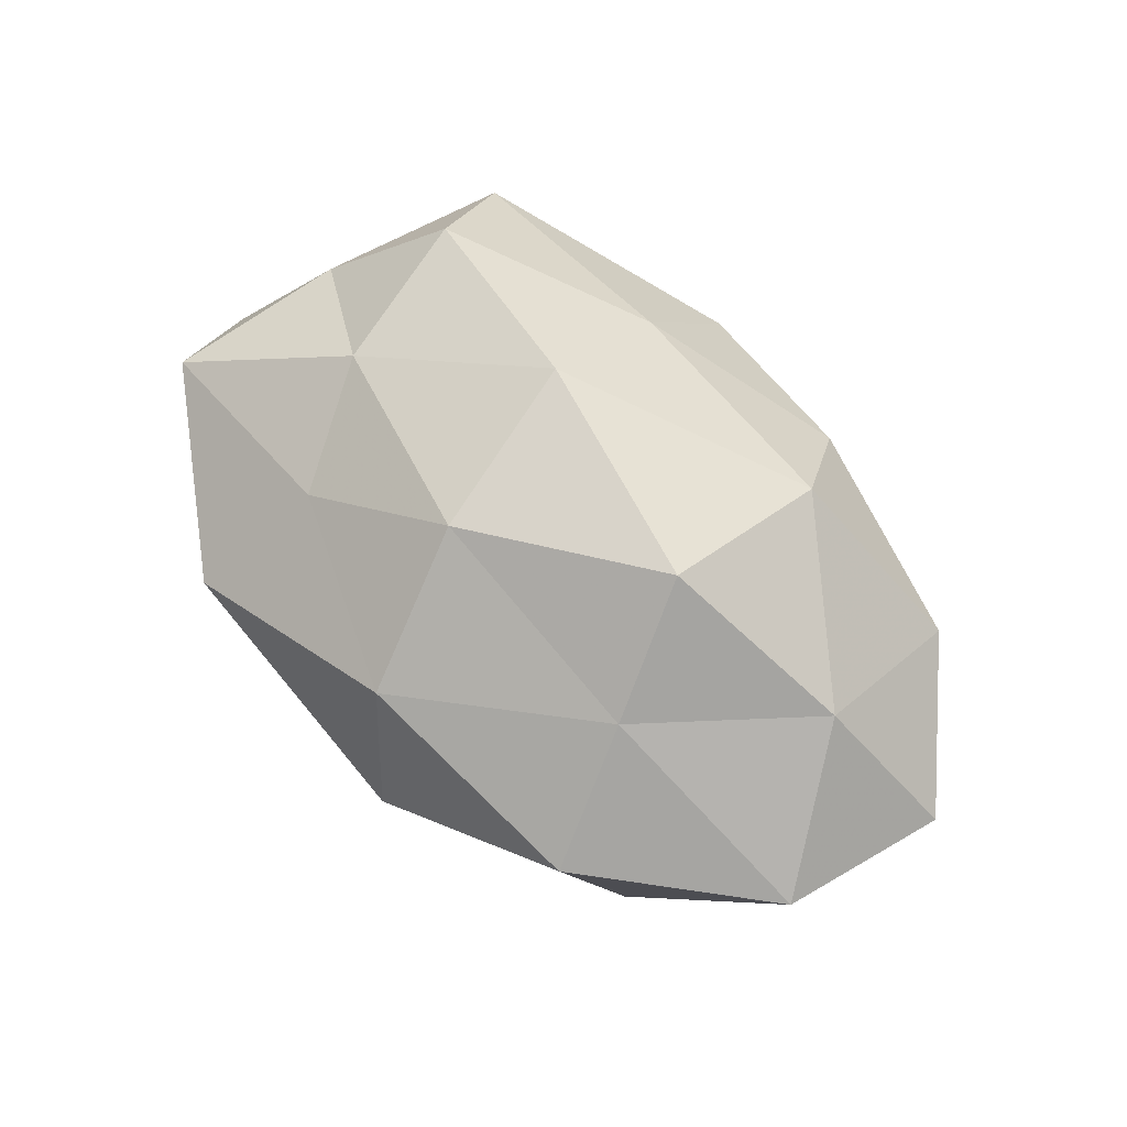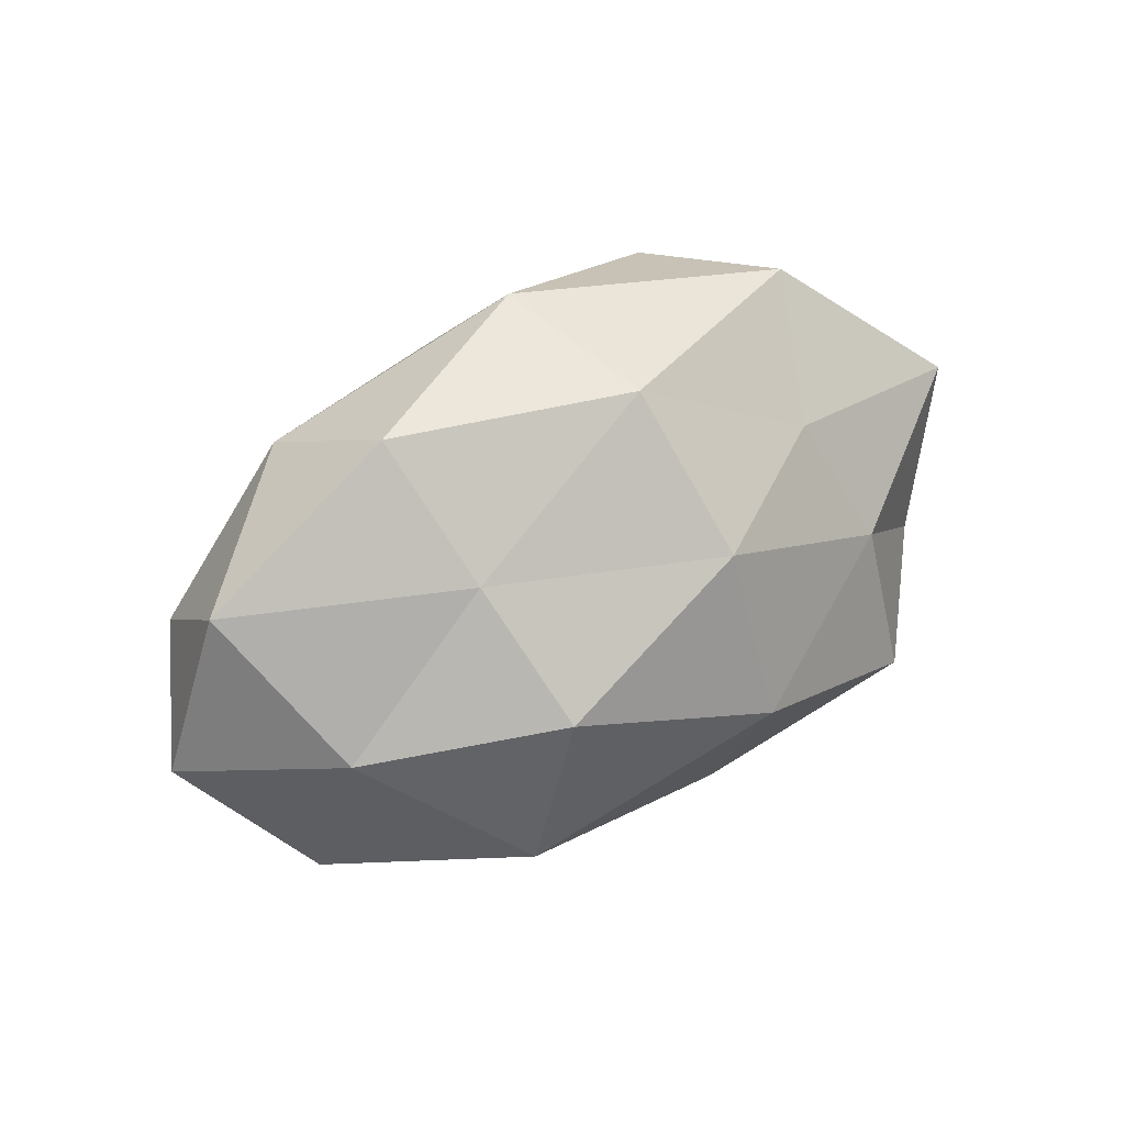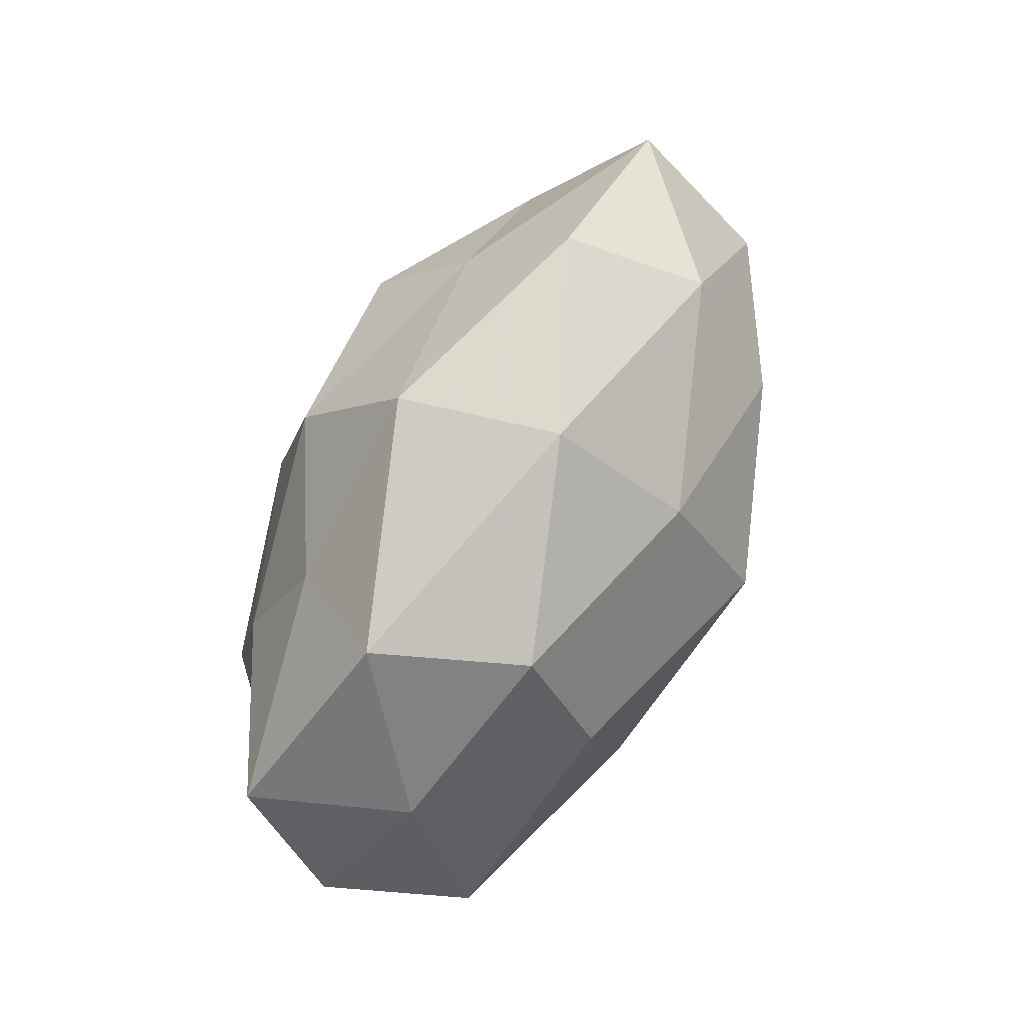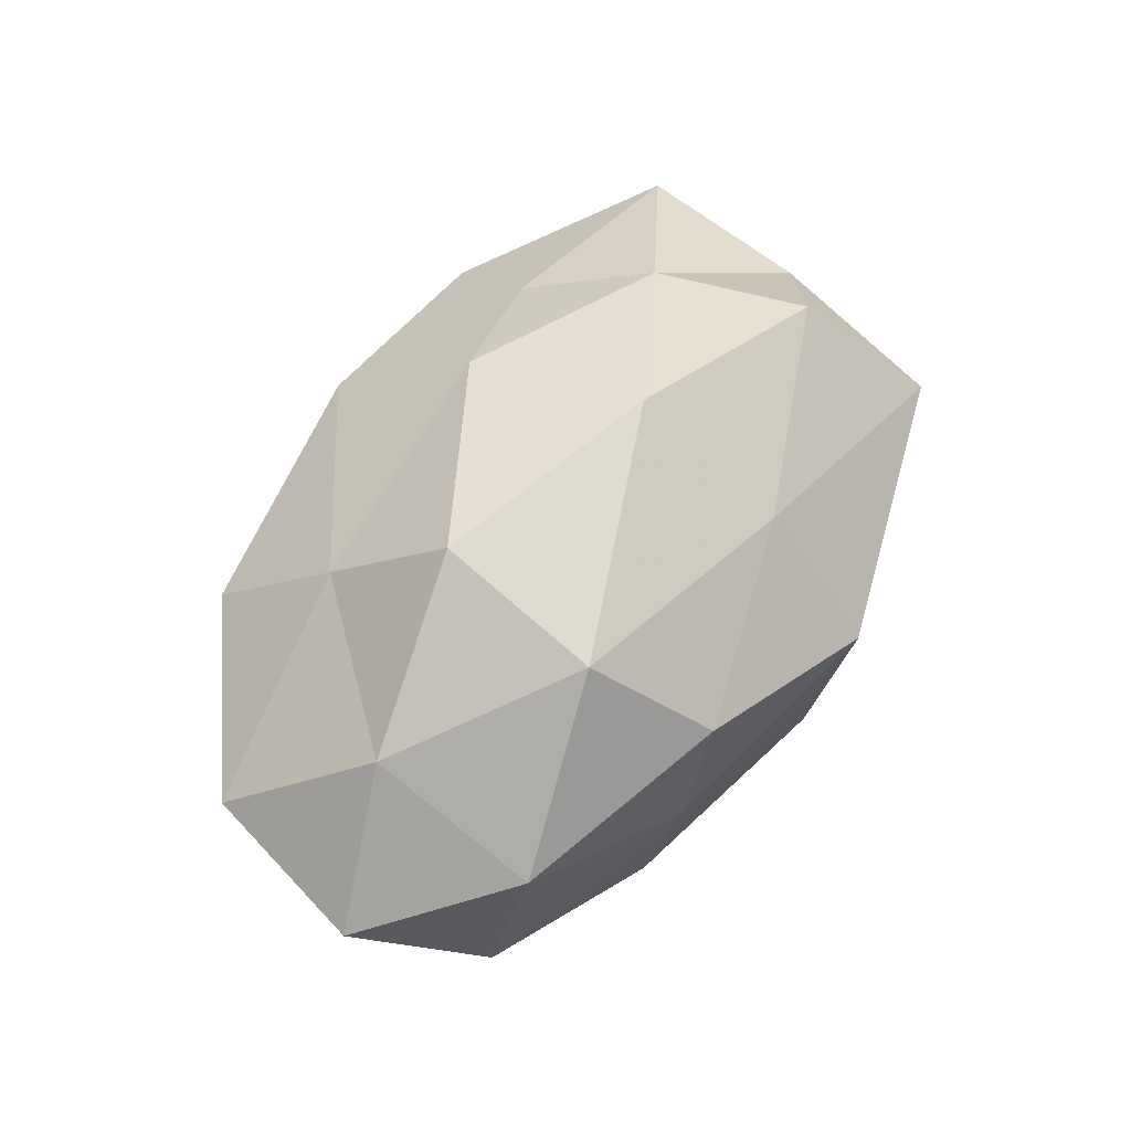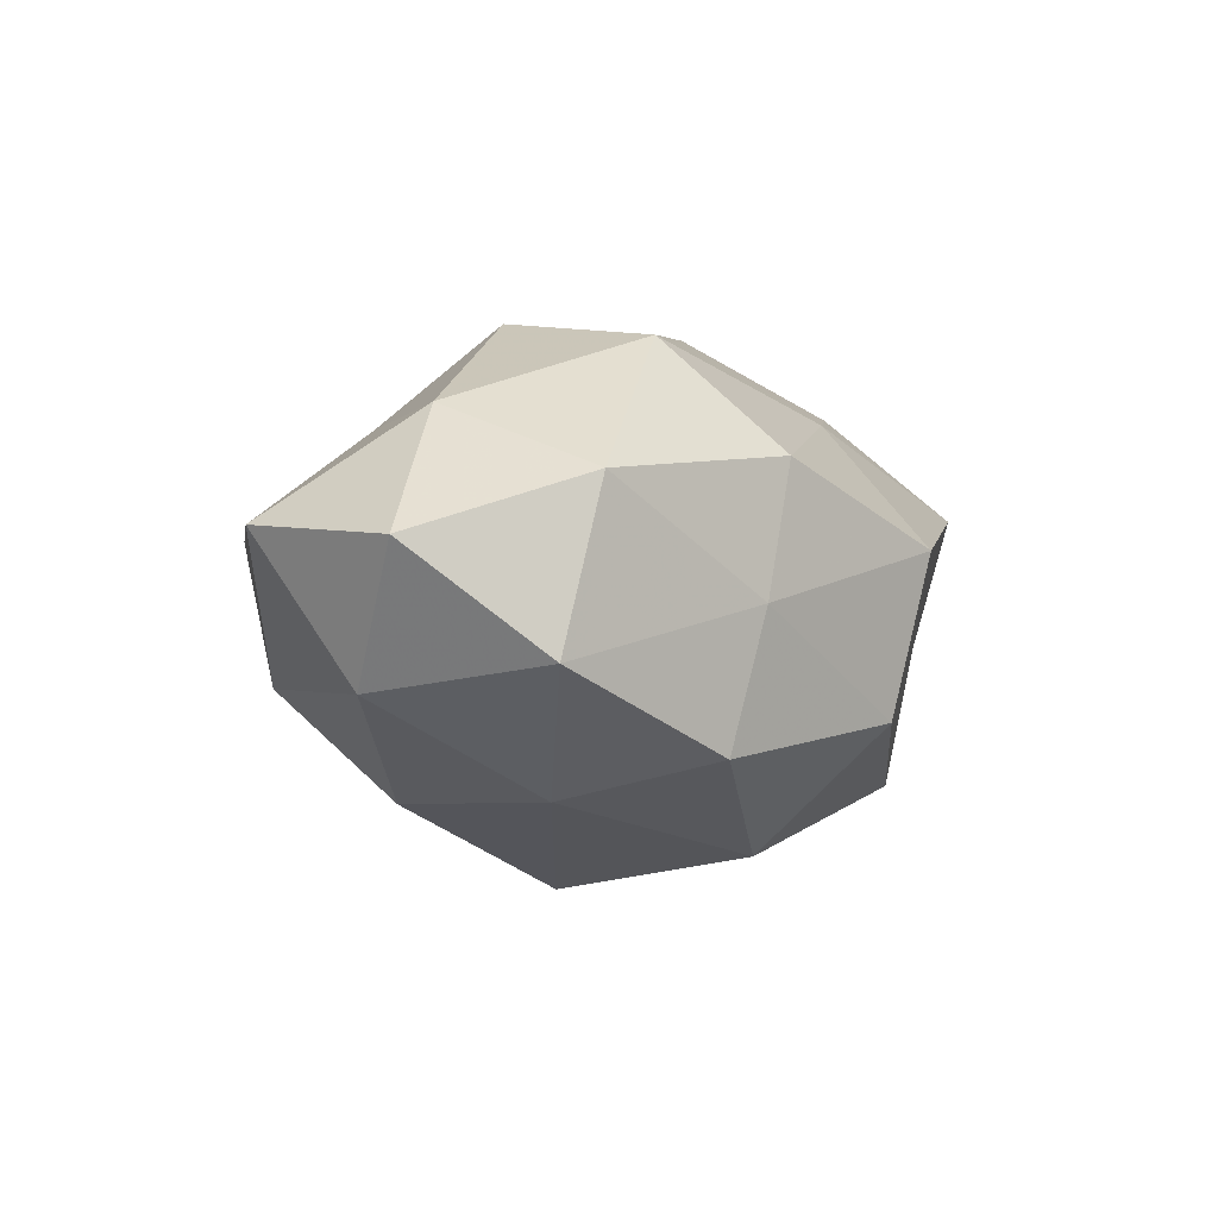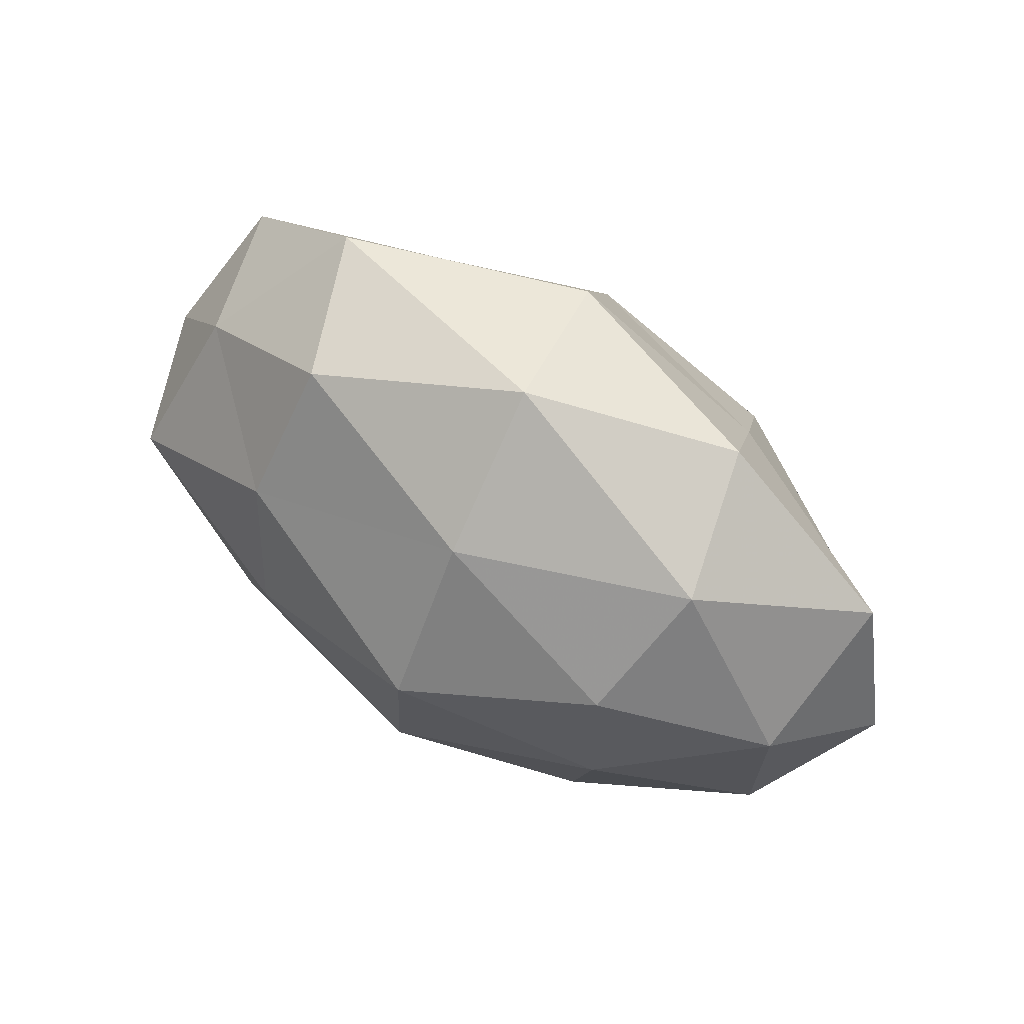
<metadata>
{"format":"obj","ext":"obj","renderer":"f3d","projection":"perspective","resolution":1024,"background":"white","views":[{"elev":64.4,"azim":-136.7,"up":"+Z"},{"elev":34.5,"azim":-35.8,"up":"+Y"},{"elev":79.0,"azim":116.4,"up":"+Y"},{"elev":59.4,"azim":-58.2,"up":"+Z"},{"elev":-5.6,"azim":-62.9,"up":"+Z"},{"elev":58.3,"azim":-146.0,"up":"+Y"}]}
</metadata>
<code>
v 0.02392 0.01509 -0.02436
v -0.01831 -0.03091 0.01368
v -0.005793 0.004982 -0.03401
v -0.03036 0.01191 -0.02428
v 0.02077 0.0325 -0.01395
v 0.02628 -0.02841 -0.004311
v 0.03906 -0.02886 0.01328
v 0.04954 -0.0005947 -0.01883
v -0.02253 -0.0299 -0.002923
v 0.04314 0.0192 -0.007885
v -0.02499 -0.01761 0.02718
v -0.04467 -0.02158 0.009339
v -0.04419 -0.0007701 0.01801
v -0.03037 -0.007611 -0.02423
v 0.00613 -0.006079 0.03336
v -0.02206 0.003315 0.03099
v 0.03297 -0.01409 0.0269
v 0.04648 -0.005333 0.01314
v 0.02868 0.03558 0.004784
v -0.03546 0.02532 -0.01127
v 0.006821 -0.02433 0.0214
v -0.02491 -0.02632 -0.01977
v -0.04834 -0.01832 -0.01078
v -0.005961 0.03877 -0.004664
v 0.0319 -0.02244 -0.02119
v -0.001882 -0.01884 -0.0301
v -0.002072 0.03392 0.01619
v 0.02158 -0.00449 -0.02844
v 0.05074 0.01758 0.01222
v -0.0504 0.004419 -0.01336
v 0.006279 -0.03816 0.005433
v 0.0295 0.005898 0.02405
v 0.04861 -0.01594 -0.003257
v -0.03101 0.03276 0.006338
v -0.006638 0.0246 -0.02182
v -0.05372 0.01638 0.004736
v 0.002368 0.01624 0.02905
v 0.05686 0.003326 -0.000765
v -0.02661 0.01786 0.01901
v 0.02218 0.02153 0.0181
v 0.002644 -0.0344 -0.01475
v -0.05919 -0.00491 0.001863
f 10 1 5
f 8 1 10
f 12 9 2
f 12 2 11
f 12 11 13
f 14 4 3
f 13 11 16
f 16 11 15
f 18 17 7
f 10 5 19
f 11 2 21
f 11 21 15
f 7 17 21
f 15 21 17
f 23 9 12
f 23 22 9
f 23 14 22
f 19 5 24
f 14 3 26
f 22 14 26
f 19 24 27
f 1 28 3
f 8 28 1
f 8 25 28
f 26 3 28
f 28 25 26
f 10 19 29
f 30 4 14
f 30 20 4
f 30 14 23
f 6 7 31
f 2 9 31
f 31 21 2
f 7 21 31
f 17 32 15
f 18 32 17
f 29 32 18
f 33 7 6
f 18 7 33
f 33 6 25
f 33 25 8
f 20 34 24
f 27 24 34
f 1 3 35
f 35 3 4
f 5 1 35
f 4 20 35
f 35 24 5
f 20 24 35
f 36 20 30
f 36 34 20
f 15 37 16
f 32 37 15
f 38 8 10
f 38 10 29
f 38 29 18
f 38 33 8
f 38 18 33
f 13 16 39
f 34 39 27
f 13 39 36
f 36 39 34
f 39 16 37
f 39 37 27
f 40 19 27
f 29 19 40
f 29 40 32
f 27 37 40
f 32 40 37
f 9 22 41
f 25 6 41
f 26 41 22
f 25 41 26
f 31 41 6
f 9 41 31
f 42 12 13
f 42 23 12
f 42 30 23
f 42 13 36
f 42 36 30

</code>
